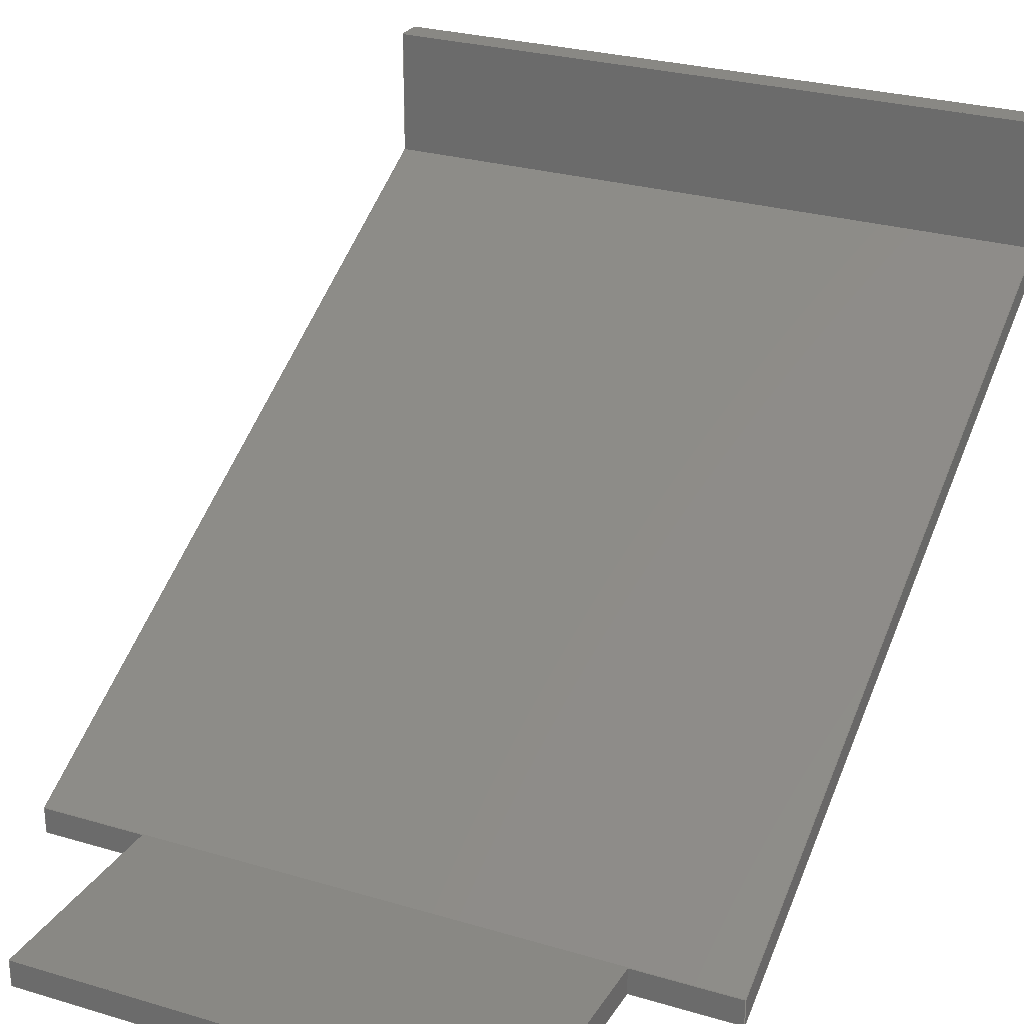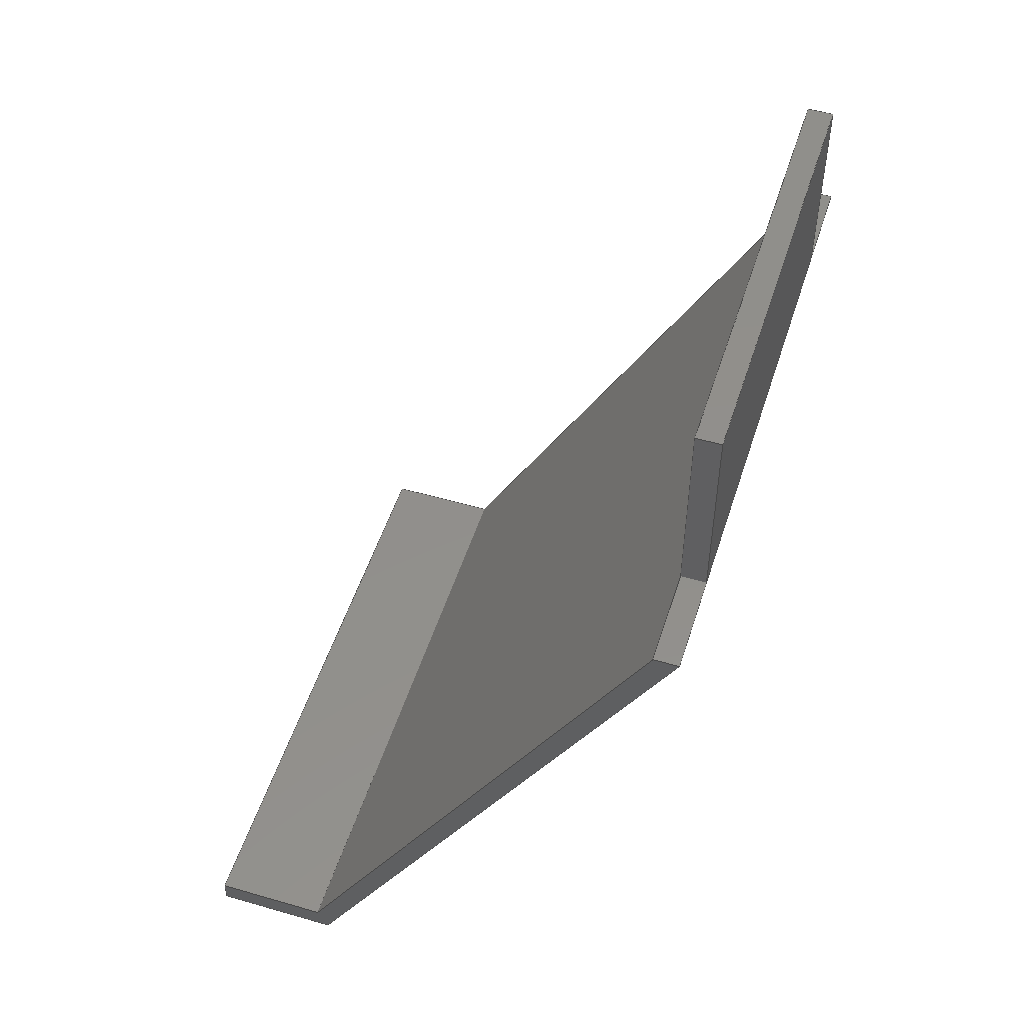
<metadata>
{"format":"step","ext":"step","renderer":"f3d","projection":"perspective","resolution":1024,"background":"white","views":[{"elev":26.6,"azim":-154.8,"up":"+Z"},{"elev":51.5,"azim":107.5,"up":"+Y"}]}
</metadata>
<code>
ISO-10303-21;
DATA;
#1=MECHANICAL_DESIGN_GEOMETRIC_PRESENTATION_REPRESENTATION('',(#4),#402);
#2=SHAPE_REPRESENTATION_RELATIONSHIP('SRR','None',#409,#3);
#3=ADVANCED_BREP_SHAPE_REPRESENTATION('',(#5),#401);
#4=STYLED_ITEM('',(#418),#5);
#5=MANIFOLD_SOLID_BREP('Body1',#242);
#6=FACE_OUTER_BOUND('',#20,.T.);
#7=FACE_OUTER_BOUND('',#21,.T.);
#8=FACE_OUTER_BOUND('',#22,.T.);
#9=FACE_OUTER_BOUND('',#23,.T.);
#10=FACE_OUTER_BOUND('',#24,.T.);
#11=FACE_OUTER_BOUND('',#25,.T.);
#12=FACE_OUTER_BOUND('',#26,.T.);
#13=FACE_OUTER_BOUND('',#27,.T.);
#14=FACE_OUTER_BOUND('',#28,.T.);
#15=FACE_OUTER_BOUND('',#29,.T.);
#16=FACE_OUTER_BOUND('',#30,.T.);
#17=FACE_OUTER_BOUND('',#31,.T.);
#18=FACE_OUTER_BOUND('',#32,.T.);
#19=FACE_OUTER_BOUND('',#33,.T.);
#20=EDGE_LOOP('',(#150,#151,#152,#153));
#21=EDGE_LOOP('',(#154,#155,#156,#157,#158,#159));
#22=EDGE_LOOP('',(#160,#161,#162,#163));
#23=EDGE_LOOP('',(#164,#165,#166,#167,#168,#169));
#24=EDGE_LOOP('',(#170,#171,#172,#173));
#25=EDGE_LOOP('',(#174,#175,#176,#177));
#26=EDGE_LOOP('',(#178,#179,#180,#181));
#27=EDGE_LOOP('',(#182,#183,#184,#185,#186,#187));
#28=EDGE_LOOP('',(#188,#189,#190,#191));
#29=EDGE_LOOP('',(#192,#193,#194,#195));
#30=EDGE_LOOP('',(#196,#197,#198,#199));
#31=EDGE_LOOP('',(#200,#201,#202,#203,#204,#205));
#32=EDGE_LOOP('',(#206,#207,#208,#209));
#33=EDGE_LOOP('',(#210,#211,#212,#213));
#34=LINE('',#336,#66);
#35=LINE('',#338,#67);
#36=LINE('',#340,#68);
#37=LINE('',#341,#69);
#38=LINE('',#345,#70);
#39=LINE('',#347,#71);
#40=LINE('',#349,#72);
#41=LINE('',#351,#73);
#42=LINE('',#353,#74);
#43=LINE('',#354,#75);
#44=LINE('',#358,#76);
#45=LINE('',#359,#77);
#46=LINE('',#360,#78);
#47=LINE('',#363,#79);
#48=LINE('',#365,#80);
#49=LINE('',#367,#81);
#50=LINE('',#369,#82);
#51=LINE('',#370,#83);
#52=LINE('',#373,#84);
#53=LINE('',#375,#85);
#54=LINE('',#376,#86);
#55=LINE('',#379,#87);
#56=LINE('',#381,#88);
#57=LINE('',#382,#89);
#58=LINE('',#384,#90);
#59=LINE('',#385,#91);
#60=LINE('',#387,#92);
#61=LINE('',#389,#93);
#62=LINE('',#391,#94);
#63=LINE('',#393,#95);
#64=LINE('',#395,#96);
#65=LINE('',#397,#97);
#66=VECTOR('',#274,1);
#67=VECTOR('',#275,1);
#68=VECTOR('',#276,1);
#69=VECTOR('',#277,1);
#70=VECTOR('',#280,1);
#71=VECTOR('',#281,1);
#72=VECTOR('',#282,1);
#73=VECTOR('',#283,1);
#74=VECTOR('',#284,1);
#75=VECTOR('',#285,1);
#76=VECTOR('',#288,1);
#77=VECTOR('',#289,1);
#78=VECTOR('',#290,1);
#79=VECTOR('',#293,1);
#80=VECTOR('',#294,1);
#81=VECTOR('',#295,1);
#82=VECTOR('',#296,1);
#83=VECTOR('',#297,1);
#84=VECTOR('',#300,1);
#85=VECTOR('',#301,1);
#86=VECTOR('',#302,1);
#87=VECTOR('',#305,1);
#88=VECTOR('',#306,1);
#89=VECTOR('',#307,1);
#90=VECTOR('',#310,1);
#91=VECTOR('',#311,1);
#92=VECTOR('',#314,1);
#93=VECTOR('',#317,1);
#94=VECTOR('',#320,1);
#95=VECTOR('',#323,1);
#96=VECTOR('',#326,1);
#97=VECTOR('',#329,1);
#98=VERTEX_POINT('',#334);
#99=VERTEX_POINT('',#335);
#100=VERTEX_POINT('',#337);
#101=VERTEX_POINT('',#339);
#102=VERTEX_POINT('',#343);
#103=VERTEX_POINT('',#344);
#104=VERTEX_POINT('',#346);
#105=VERTEX_POINT('',#348);
#106=VERTEX_POINT('',#350);
#107=VERTEX_POINT('',#352);
#108=VERTEX_POINT('',#356);
#109=VERTEX_POINT('',#357);
#110=VERTEX_POINT('',#362);
#111=VERTEX_POINT('',#364);
#112=VERTEX_POINT('',#366);
#113=VERTEX_POINT('',#368);
#114=VERTEX_POINT('',#372);
#115=VERTEX_POINT('',#374);
#116=VERTEX_POINT('',#378);
#117=VERTEX_POINT('',#380);
#118=EDGE_CURVE('',#98,#99,#34,.T.);
#119=EDGE_CURVE('',#98,#100,#35,.T.);
#120=EDGE_CURVE('',#101,#100,#36,.T.);
#121=EDGE_CURVE('',#101,#99,#37,.T.);
#122=EDGE_CURVE('',#102,#103,#38,.T.);
#123=EDGE_CURVE('',#103,#104,#39,.T.);
#124=EDGE_CURVE('',#104,#105,#40,.T.);
#125=EDGE_CURVE('',#105,#106,#41,.T.);
#126=EDGE_CURVE('',#106,#107,#42,.T.);
#127=EDGE_CURVE('',#107,#102,#43,.T.);
#128=EDGE_CURVE('',#108,#109,#44,.T.);
#129=EDGE_CURVE('',#108,#103,#45,.T.);
#130=EDGE_CURVE('',#102,#109,#46,.T.);
#131=EDGE_CURVE('',#100,#110,#47,.T.);
#132=EDGE_CURVE('',#110,#111,#48,.T.);
#133=EDGE_CURVE('',#111,#112,#49,.T.);
#134=EDGE_CURVE('',#112,#113,#50,.T.);
#135=EDGE_CURVE('',#113,#101,#51,.T.);
#136=EDGE_CURVE('',#114,#109,#52,.T.);
#137=EDGE_CURVE('',#115,#114,#53,.T.);
#138=EDGE_CURVE('',#108,#115,#54,.T.);
#139=EDGE_CURVE('',#114,#116,#55,.T.);
#140=EDGE_CURVE('',#117,#116,#56,.T.);
#141=EDGE_CURVE('',#115,#117,#57,.T.);
#142=EDGE_CURVE('',#99,#117,#58,.T.);
#143=EDGE_CURVE('',#108,#99,#59,.T.);
#144=EDGE_CURVE('',#104,#113,#60,.T.);
#145=EDGE_CURVE('',#105,#112,#61,.T.);
#146=EDGE_CURVE('',#106,#111,#62,.T.);
#147=EDGE_CURVE('',#107,#110,#63,.T.);
#148=EDGE_CURVE('',#109,#98,#64,.T.);
#149=EDGE_CURVE('',#116,#98,#65,.T.);
#150=ORIENTED_EDGE('',*,*,#118,.F.);
#151=ORIENTED_EDGE('',*,*,#119,.T.);
#152=ORIENTED_EDGE('',*,*,#120,.F.);
#153=ORIENTED_EDGE('',*,*,#121,.T.);
#154=ORIENTED_EDGE('',*,*,#122,.T.);
#155=ORIENTED_EDGE('',*,*,#123,.T.);
#156=ORIENTED_EDGE('',*,*,#124,.T.);
#157=ORIENTED_EDGE('',*,*,#125,.T.);
#158=ORIENTED_EDGE('',*,*,#126,.T.);
#159=ORIENTED_EDGE('',*,*,#127,.T.);
#160=ORIENTED_EDGE('',*,*,#128,.F.);
#161=ORIENTED_EDGE('',*,*,#129,.T.);
#162=ORIENTED_EDGE('',*,*,#122,.F.);
#163=ORIENTED_EDGE('',*,*,#130,.T.);
#164=ORIENTED_EDGE('',*,*,#120,.T.);
#165=ORIENTED_EDGE('',*,*,#131,.T.);
#166=ORIENTED_EDGE('',*,*,#132,.T.);
#167=ORIENTED_EDGE('',*,*,#133,.T.);
#168=ORIENTED_EDGE('',*,*,#134,.T.);
#169=ORIENTED_EDGE('',*,*,#135,.T.);
#170=ORIENTED_EDGE('',*,*,#128,.T.);
#171=ORIENTED_EDGE('',*,*,#136,.F.);
#172=ORIENTED_EDGE('',*,*,#137,.F.);
#173=ORIENTED_EDGE('',*,*,#138,.F.);
#174=ORIENTED_EDGE('',*,*,#137,.T.);
#175=ORIENTED_EDGE('',*,*,#139,.T.);
#176=ORIENTED_EDGE('',*,*,#140,.F.);
#177=ORIENTED_EDGE('',*,*,#141,.F.);
#178=ORIENTED_EDGE('',*,*,#138,.T.);
#179=ORIENTED_EDGE('',*,*,#141,.T.);
#180=ORIENTED_EDGE('',*,*,#142,.F.);
#181=ORIENTED_EDGE('',*,*,#143,.F.);
#182=ORIENTED_EDGE('',*,*,#143,.T.);
#183=ORIENTED_EDGE('',*,*,#121,.F.);
#184=ORIENTED_EDGE('',*,*,#135,.F.);
#185=ORIENTED_EDGE('',*,*,#144,.F.);
#186=ORIENTED_EDGE('',*,*,#123,.F.);
#187=ORIENTED_EDGE('',*,*,#129,.F.);
#188=ORIENTED_EDGE('',*,*,#144,.T.);
#189=ORIENTED_EDGE('',*,*,#134,.F.);
#190=ORIENTED_EDGE('',*,*,#145,.F.);
#191=ORIENTED_EDGE('',*,*,#124,.F.);
#192=ORIENTED_EDGE('',*,*,#145,.T.);
#193=ORIENTED_EDGE('',*,*,#133,.F.);
#194=ORIENTED_EDGE('',*,*,#146,.F.);
#195=ORIENTED_EDGE('',*,*,#125,.F.);
#196=ORIENTED_EDGE('',*,*,#146,.T.);
#197=ORIENTED_EDGE('',*,*,#132,.F.);
#198=ORIENTED_EDGE('',*,*,#147,.F.);
#199=ORIENTED_EDGE('',*,*,#126,.F.);
#200=ORIENTED_EDGE('',*,*,#147,.T.);
#201=ORIENTED_EDGE('',*,*,#131,.F.);
#202=ORIENTED_EDGE('',*,*,#119,.F.);
#203=ORIENTED_EDGE('',*,*,#148,.F.);
#204=ORIENTED_EDGE('',*,*,#130,.F.);
#205=ORIENTED_EDGE('',*,*,#127,.F.);
#206=ORIENTED_EDGE('',*,*,#136,.T.);
#207=ORIENTED_EDGE('',*,*,#148,.T.);
#208=ORIENTED_EDGE('',*,*,#149,.F.);
#209=ORIENTED_EDGE('',*,*,#139,.F.);
#210=ORIENTED_EDGE('',*,*,#118,.T.);
#211=ORIENTED_EDGE('',*,*,#142,.T.);
#212=ORIENTED_EDGE('',*,*,#140,.T.);
#213=ORIENTED_EDGE('',*,*,#149,.T.);
#214=PLANE('',#256);
#215=PLANE('',#257);
#216=PLANE('',#258);
#217=PLANE('',#259);
#218=PLANE('',#260);
#219=PLANE('',#261);
#220=PLANE('',#262);
#221=PLANE('',#263);
#222=PLANE('',#264);
#223=PLANE('',#265);
#224=PLANE('',#266);
#225=PLANE('',#267);
#226=PLANE('',#268);
#227=PLANE('',#269);
#228=ADVANCED_FACE('',(#6),#214,.T.);
#229=ADVANCED_FACE('',(#7),#215,.T.);
#230=ADVANCED_FACE('',(#8),#216,.T.);
#231=ADVANCED_FACE('',(#9),#217,.T.);
#232=ADVANCED_FACE('',(#10),#218,.F.);
#233=ADVANCED_FACE('',(#11),#219,.T.);
#234=ADVANCED_FACE('',(#12),#220,.T.);
#235=ADVANCED_FACE('',(#13),#221,.T.);
#236=ADVANCED_FACE('',(#14),#222,.T.);
#237=ADVANCED_FACE('',(#15),#223,.T.);
#238=ADVANCED_FACE('',(#16),#224,.T.);
#239=ADVANCED_FACE('',(#17),#225,.T.);
#240=ADVANCED_FACE('',(#18),#226,.T.);
#241=ADVANCED_FACE('',(#19),#227,.T.);
#242=CLOSED_SHELL('',(#228,#229,#230,#231,#232,#233,#234,#235,#236,#237,
#238,#239,#240,#241));
#243=DERIVED_UNIT_ELEMENT(#245,1);
#244=DERIVED_UNIT_ELEMENT(#404,3);
#245=(
MASS_UNIT()
NAMED_UNIT(*)
SI_UNIT(.KILO.,.GRAM.)
);
#246=DERIVED_UNIT((#243,#244));
#247=MEASURE_REPRESENTATION_ITEM('density measure',
POSITIVE_RATIO_MEASURE(7850),#246);
#248=PROPERTY_DEFINITION_REPRESENTATION(#253,#250);
#249=PROPERTY_DEFINITION_REPRESENTATION(#254,#251);
#250=REPRESENTATION('material name',(#252),#401);
#251=REPRESENTATION('density',(#247),#401);
#252=DESCRIPTIVE_REPRESENTATION_ITEM('Steel','Steel');
#253=PROPERTY_DEFINITION('material property','material name',#411);
#254=PROPERTY_DEFINITION('material property','density of part',#411);
#255=AXIS2_PLACEMENT_3D('placement',#332,#270,#271);
#256=AXIS2_PLACEMENT_3D('',#333,#272,#273);
#257=AXIS2_PLACEMENT_3D('',#342,#278,#279);
#258=AXIS2_PLACEMENT_3D('',#355,#286,#287);
#259=AXIS2_PLACEMENT_3D('',#361,#291,#292);
#260=AXIS2_PLACEMENT_3D('',#371,#298,#299);
#261=AXIS2_PLACEMENT_3D('',#377,#303,#304);
#262=AXIS2_PLACEMENT_3D('',#383,#308,#309);
#263=AXIS2_PLACEMENT_3D('',#386,#312,#313);
#264=AXIS2_PLACEMENT_3D('',#388,#315,#316);
#265=AXIS2_PLACEMENT_3D('',#390,#318,#319);
#266=AXIS2_PLACEMENT_3D('',#392,#321,#322);
#267=AXIS2_PLACEMENT_3D('',#394,#324,#325);
#268=AXIS2_PLACEMENT_3D('',#396,#327,#328);
#269=AXIS2_PLACEMENT_3D('',#398,#330,#331);
#270=DIRECTION('axis',(0,0,1));
#271=DIRECTION('refdir',(1,0,0));
#272=DIRECTION('center_axis',(0,1,-4.441e-15));
#273=DIRECTION('ref_axis',(0,4.441e-15,1));
#274=DIRECTION('',(0,-4.441e-15,-1));
#275=DIRECTION('',(1,0,0));
#276=DIRECTION('',(0,4.441e-15,1));
#277=DIRECTION('',(-1,0,0));
#278=DIRECTION('center_axis',(-1,0,0));
#279=DIRECTION('ref_axis',(0,0,1));
#280=DIRECTION('',(0,-4.441e-15,-1));
#281=DIRECTION('',(0,-0.8789,0.4771));
#282=DIRECTION('',(0,-2.534e-15,1));
#283=DIRECTION('',(0,1,0));
#284=DIRECTION('',(0,0,-1));
#285=DIRECTION('',(0,0.8789,-0.4771));
#286=DIRECTION('center_axis',(0,1,-4.441e-15));
#287=DIRECTION('ref_axis',(0,4.441e-15,1));
#288=DIRECTION('',(0,4.441e-15,1));
#289=DIRECTION('',(-1,0,0));
#290=DIRECTION('',(1,0,0));
#291=DIRECTION('center_axis',(1,0,0));
#292=DIRECTION('ref_axis',(0,0,-1));
#293=DIRECTION('',(0,-0.8789,0.4771));
#294=DIRECTION('',(0,0,1));
#295=DIRECTION('',(0,-1,0));
#296=DIRECTION('',(0,2.534e-15,-1));
#297=DIRECTION('',(0,0.8789,-0.4771));
#298=DIRECTION('center_axis',(1,0,0));
#299=DIRECTION('ref_axis',(0,0,-1));
#300=DIRECTION('',(0,-1,2.776e-16));
#301=DIRECTION('',(0,0,1));
#302=DIRECTION('',(0,1,5.551e-16));
#303=DIRECTION('center_axis',(0,1,0));
#304=DIRECTION('ref_axis',(0,0,1));
#305=DIRECTION('',(1,0,0));
#306=DIRECTION('',(0,0,1));
#307=DIRECTION('',(1,0,0));
#308=DIRECTION('center_axis',(0,5.551e-16,-1));
#309=DIRECTION('ref_axis',(0,1,5.551e-16));
#310=DIRECTION('',(0,1,5.551e-16));
#311=DIRECTION('',(1,0,0));
#312=DIRECTION('center_axis',(0,-0.4771,-0.8789));
#313=DIRECTION('ref_axis',(0,0.8789,-0.4771));
#314=DIRECTION('',(1,0,0));
#315=DIRECTION('center_axis',(0,-1,-2.368e-15));
#316=DIRECTION('ref_axis',(0,2.368e-15,-1));
#317=DIRECTION('',(1,0,0));
#318=DIRECTION('center_axis',(0,-6.123e-17,1));
#319=DIRECTION('ref_axis',(0,-1,-6.123e-17));
#320=DIRECTION('',(1,0,0));
#321=DIRECTION('center_axis',(0,1,-8.674e-17));
#322=DIRECTION('ref_axis',(0,8.674e-17,1));
#323=DIRECTION('',(1,0,0));
#324=DIRECTION('center_axis',(0,0.4771,0.8789));
#325=DIRECTION('ref_axis',(0,-0.8789,0.4771));
#326=DIRECTION('',(1,0,0));
#327=DIRECTION('center_axis',(0,2.776e-16,1));
#328=DIRECTION('ref_axis',(0,-1,2.776e-16));
#329=DIRECTION('',(0,-1,2.776e-16));
#330=DIRECTION('center_axis',(1,0,0));
#331=DIRECTION('ref_axis',(0,0,-1));
#332=CARTESIAN_POINT('',(0,0,0));
#333=CARTESIAN_POINT('Origin',(0.9,1.45,-1.05));
#334=CARTESIAN_POINT('',(0.9,1.45,-1));
#335=CARTESIAN_POINT('',(0.9,1.45,-1.05));
#336=CARTESIAN_POINT('',(0.9,1.45,-0.7875));
#337=CARTESIAN_POINT('',(1.1,1.45,-1));
#338=CARTESIAN_POINT('',(0.9,1.45,-1));
#339=CARTESIAN_POINT('',(1.1,1.45,-1.05));
#340=CARTESIAN_POINT('',(1.1,1.45,-1.05));
#341=CARTESIAN_POINT('',(0.9,1.45,-1.05));
#342=CARTESIAN_POINT('Origin',(-0.2,0.725,-0.525));
#343=CARTESIAN_POINT('',(-0.2,1.45,-1));
#344=CARTESIAN_POINT('',(-0.2,1.45,-1.05));
#345=CARTESIAN_POINT('',(-0.2,1.45,-1.05));
#346=CARTESIAN_POINT('',(-0.2,6.661e-16,-0.2629));
#347=CARTESIAN_POINT('',(-0.2,6.661e-16,-0.2629));
#348=CARTESIAN_POINT('',(-0.2,0,0));
#349=CARTESIAN_POINT('',(-0.2,0,0));
#350=CARTESIAN_POINT('',(-0.2,0.05,0));
#351=CARTESIAN_POINT('',(-0.2,0.05,0));
#352=CARTESIAN_POINT('',(-0.2,0.05,-0.24));
#353=CARTESIAN_POINT('',(-0.2,0.05,-0.24));
#354=CARTESIAN_POINT('',(-0.2,1.45,-1));
#355=CARTESIAN_POINT('Origin',(0.9,1.45,-1.05));
#356=CARTESIAN_POINT('',(0,1.45,-1.05));
#357=CARTESIAN_POINT('',(0,1.45,-1));
#358=CARTESIAN_POINT('',(0,1.45,-0.7875));
#359=CARTESIAN_POINT('',(0.9,1.45,-1.05));
#360=CARTESIAN_POINT('',(0.9,1.45,-1));
#361=CARTESIAN_POINT('Origin',(1.1,0.725,-0.525));
#362=CARTESIAN_POINT('',(1.1,0.05,-0.24));
#363=CARTESIAN_POINT('',(1.1,1.45,-1));
#364=CARTESIAN_POINT('',(1.1,0.05,0));
#365=CARTESIAN_POINT('',(1.1,0.05,-0.24));
#366=CARTESIAN_POINT('',(1.1,0,0));
#367=CARTESIAN_POINT('',(1.1,0.05,0));
#368=CARTESIAN_POINT('',(1.1,6.661e-16,-0.2629));
#369=CARTESIAN_POINT('',(1.1,0,0));
#370=CARTESIAN_POINT('',(1.1,6.661e-16,-0.2629));
#371=CARTESIAN_POINT('Origin',(0,0.925,-0.525));
#372=CARTESIAN_POINT('',(0,1.85,-1));
#373=CARTESIAN_POINT('',(0,1.85,-1));
#374=CARTESIAN_POINT('',(0,1.85,-1.05));
#375=CARTESIAN_POINT('',(0,1.85,-1.05));
#376=CARTESIAN_POINT('',(0,1.45,-1.05));
#377=CARTESIAN_POINT('Origin',(0,1.85,-1.05));
#378=CARTESIAN_POINT('',(0.9,1.85,-1));
#379=CARTESIAN_POINT('',(0,1.85,-1));
#380=CARTESIAN_POINT('',(0.9,1.85,-1.05));
#381=CARTESIAN_POINT('',(0.9,1.85,-1.05));
#382=CARTESIAN_POINT('',(0,1.85,-1.05));
#383=CARTESIAN_POINT('Origin',(0,1.45,-1.05));
#384=CARTESIAN_POINT('',(0.9,1.45,-1.05));
#385=CARTESIAN_POINT('',(0,1.45,-1.05));
#386=CARTESIAN_POINT('Origin',(0,6.223e-16,-0.2629));
#387=CARTESIAN_POINT('',(0,6.223e-16,-0.2629));
#388=CARTESIAN_POINT('Origin',(0,0,0));
#389=CARTESIAN_POINT('',(0,0,0));
#390=CARTESIAN_POINT('Origin',(0,0.05,3.062e-18));
#391=CARTESIAN_POINT('',(0,0.05,3.062e-18));
#392=CARTESIAN_POINT('Origin',(0,0.05,-0.24));
#393=CARTESIAN_POINT('',(0,0.05,-0.24));
#394=CARTESIAN_POINT('Origin',(0,1.45,-1));
#395=CARTESIAN_POINT('',(0,1.45,-1));
#396=CARTESIAN_POINT('Origin',(0,1.85,-1));
#397=CARTESIAN_POINT('',(0.9,1.85,-1));
#398=CARTESIAN_POINT('Origin',(0.9,0.925,-0.525));
#399=UNCERTAINTY_MEASURE_WITH_UNIT(LENGTH_MEASURE(0.001),#403,
'DISTANCE_ACCURACY_VALUE',
'Maximum model space distance between geometric entities at asserted c
onnectivities');
#400=UNCERTAINTY_MEASURE_WITH_UNIT(LENGTH_MEASURE(0.001),#403,
'DISTANCE_ACCURACY_VALUE',
'Maximum model space distance between geometric entities at asserted c
onnectivities');
#401=(
GEOMETRIC_REPRESENTATION_CONTEXT(3)
GLOBAL_UNCERTAINTY_ASSIGNED_CONTEXT((#399))
GLOBAL_UNIT_ASSIGNED_CONTEXT((#403,#405,#406))
REPRESENTATION_CONTEXT('','3D')
);
#402=(
GEOMETRIC_REPRESENTATION_CONTEXT(3)
GLOBAL_UNCERTAINTY_ASSIGNED_CONTEXT((#400))
GLOBAL_UNIT_ASSIGNED_CONTEXT((#403,#405,#406))
REPRESENTATION_CONTEXT('','3D')
);
#403=(
LENGTH_UNIT()
NAMED_UNIT(*)
SI_UNIT(.CENTI.,.METRE.)
);
#404=(
LENGTH_UNIT()
NAMED_UNIT(*)
SI_UNIT($,.METRE.)
);
#405=(
NAMED_UNIT(*)
PLANE_ANGLE_UNIT()
SI_UNIT($,.RADIAN.)
);
#406=(
NAMED_UNIT(*)
SI_UNIT($,.STERADIAN.)
SOLID_ANGLE_UNIT()
);
#407=SHAPE_DEFINITION_REPRESENTATION(#408,#409);
#408=PRODUCT_DEFINITION_SHAPE('',$,#411);
#409=SHAPE_REPRESENTATION('',(#255),#401);
#410=PRODUCT_DEFINITION_CONTEXT('part definition',#415,'design');
#411=PRODUCT_DEFINITION('34-FIRE-BOX-BRACKET v4 (3)',
'34-FIRE-BOX-BRACKET v4 (3)',#412,#410);
#412=PRODUCT_DEFINITION_FORMATION('',$,#417);
#413=PRODUCT_RELATED_PRODUCT_CATEGORY('34-FIRE-BOX-BRACKET v4 (3)',
'34-FIRE-BOX-BRACKET v4 (3)',(#417));
#414=APPLICATION_PROTOCOL_DEFINITION('international standard',
'automotive_design',2009,#415);
#415=APPLICATION_CONTEXT(
'Core Data for Automotive Mechanical Design Process');
#416=PRODUCT_CONTEXT('part definition',#415,'mechanical');
#417=PRODUCT('34-FIRE-BOX-BRACKET v4 (3)','34-FIRE-BOX-BRACKET v4 (3)',
$,(#416));
#418=PRESENTATION_STYLE_ASSIGNMENT((#419));
#419=SURFACE_STYLE_USAGE(.BOTH.,#420);
#420=SURFACE_SIDE_STYLE('',(#421));
#421=SURFACE_STYLE_FILL_AREA(#422);
#422=FILL_AREA_STYLE('Steel - Satin',(#423));
#423=FILL_AREA_STYLE_COLOUR('Steel - Satin',#424);
#424=COLOUR_RGB('Steel - Satin',0.6275,0.6275,0.6275);
ENDSEC;
END-ISO-10303-21;

</code>
